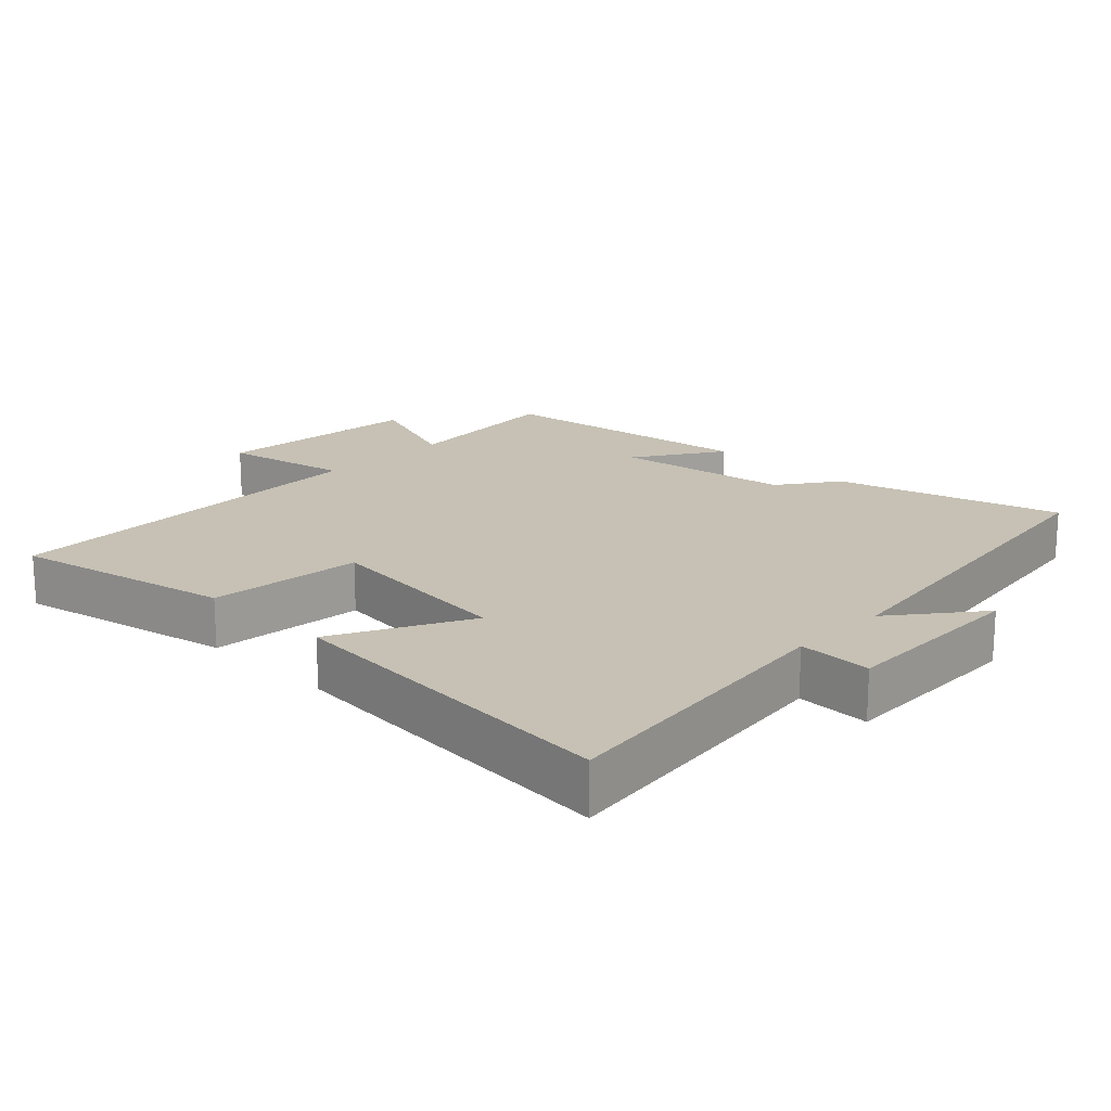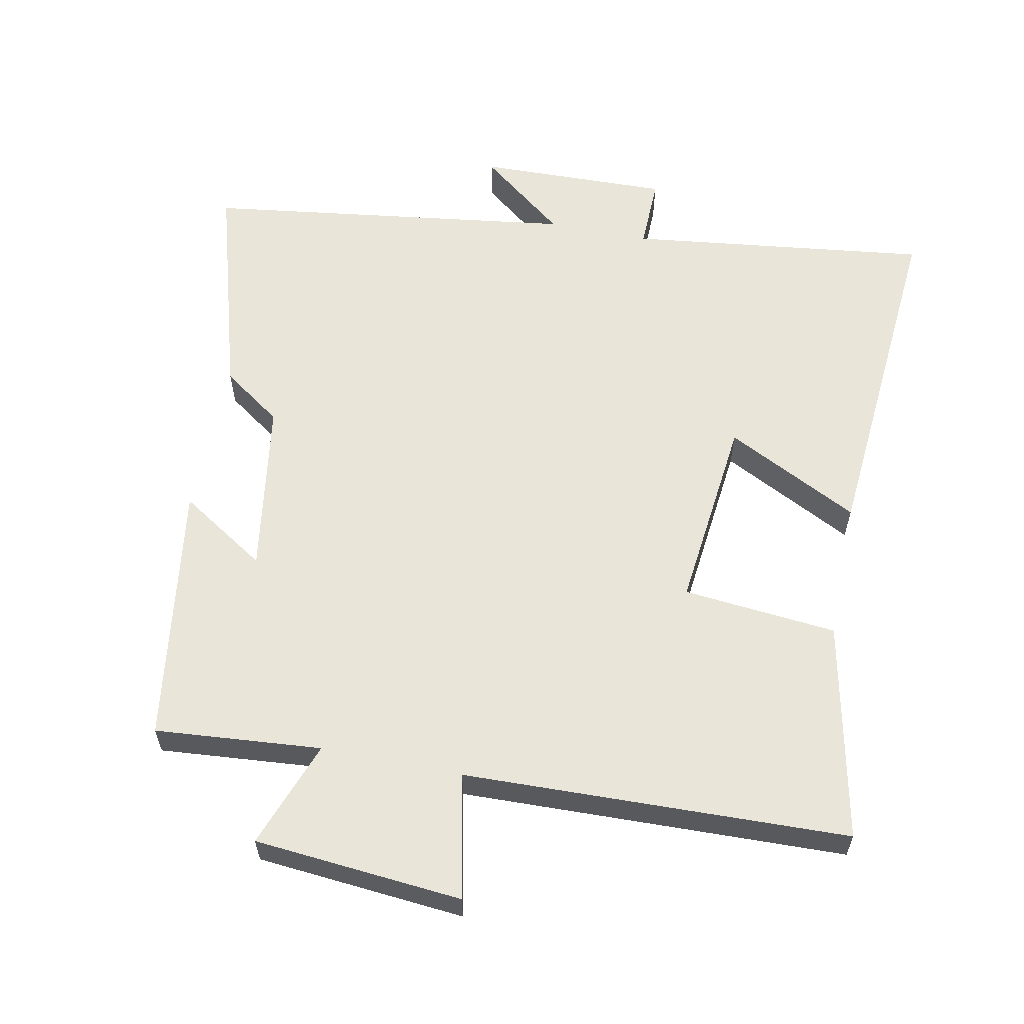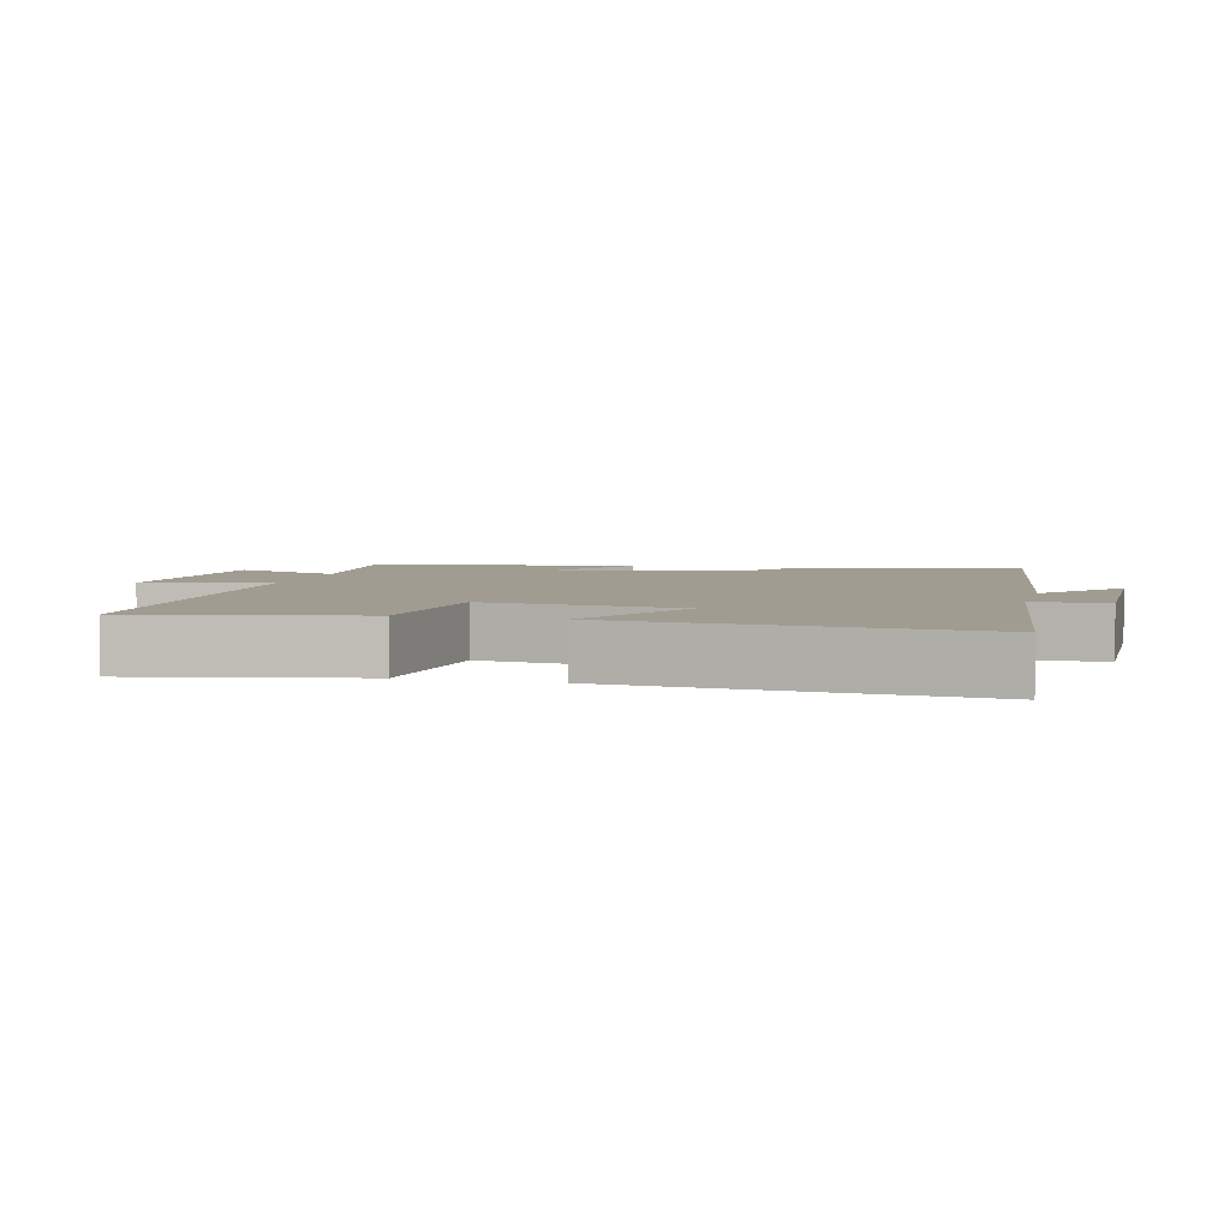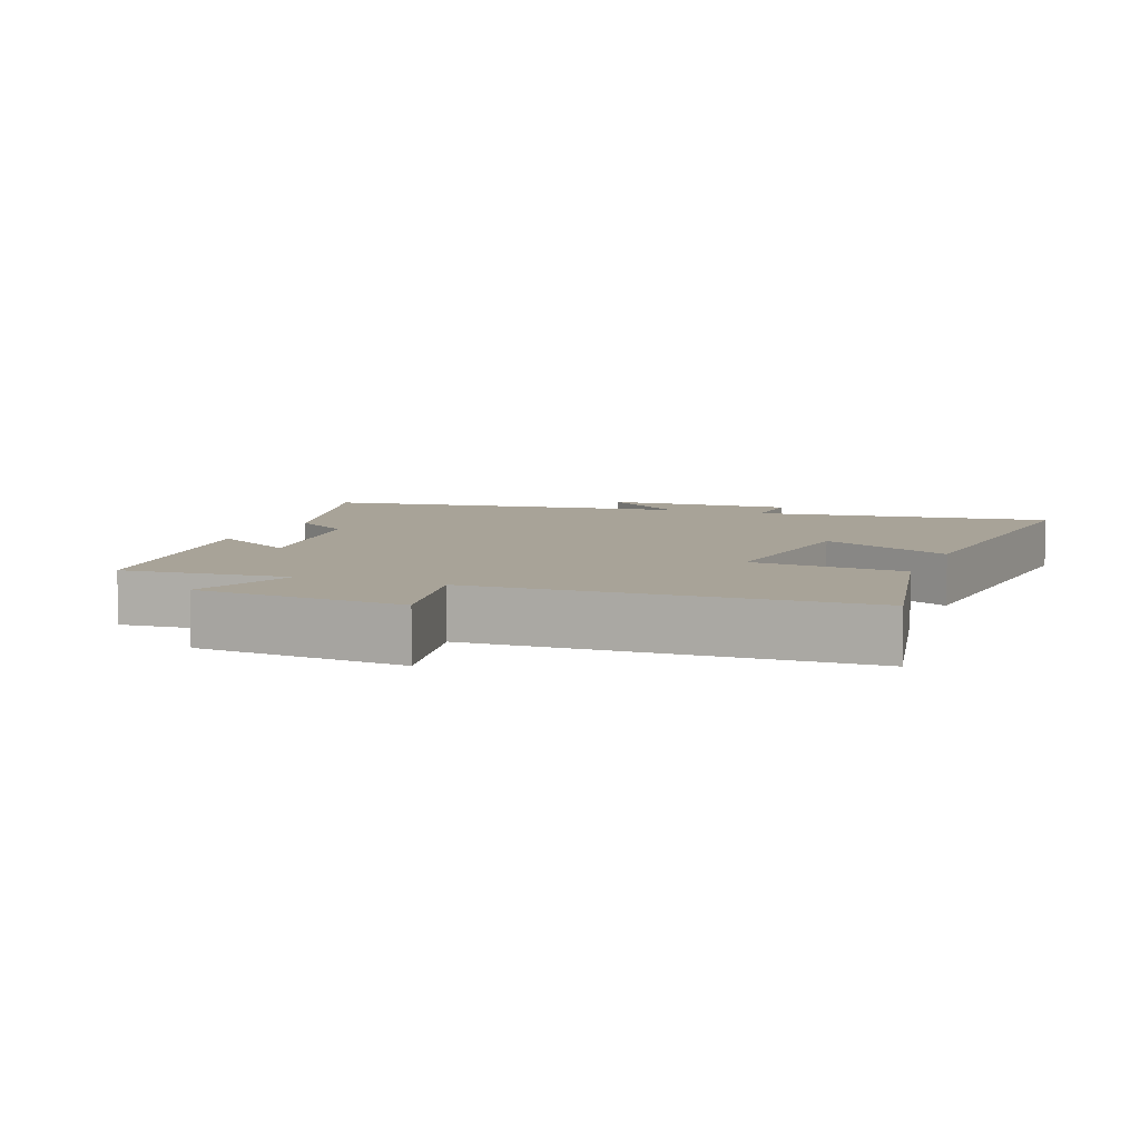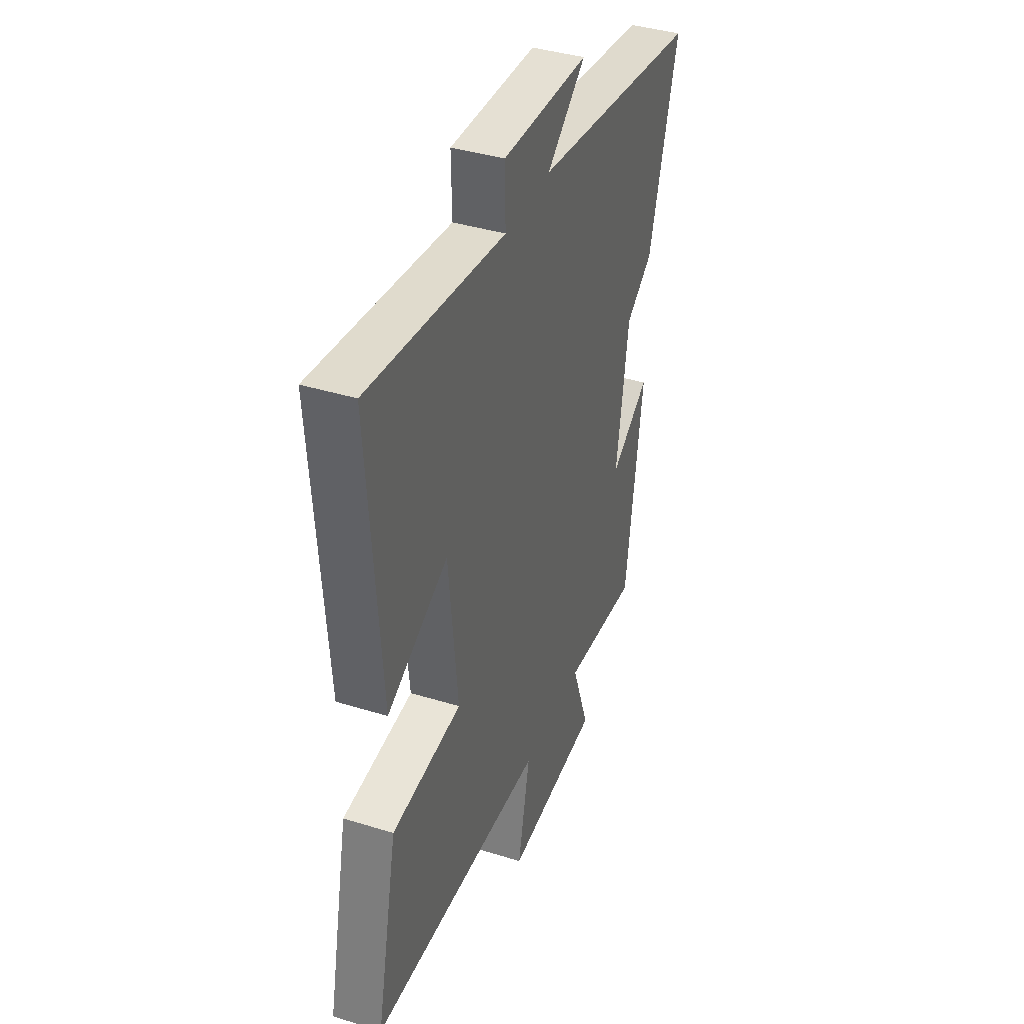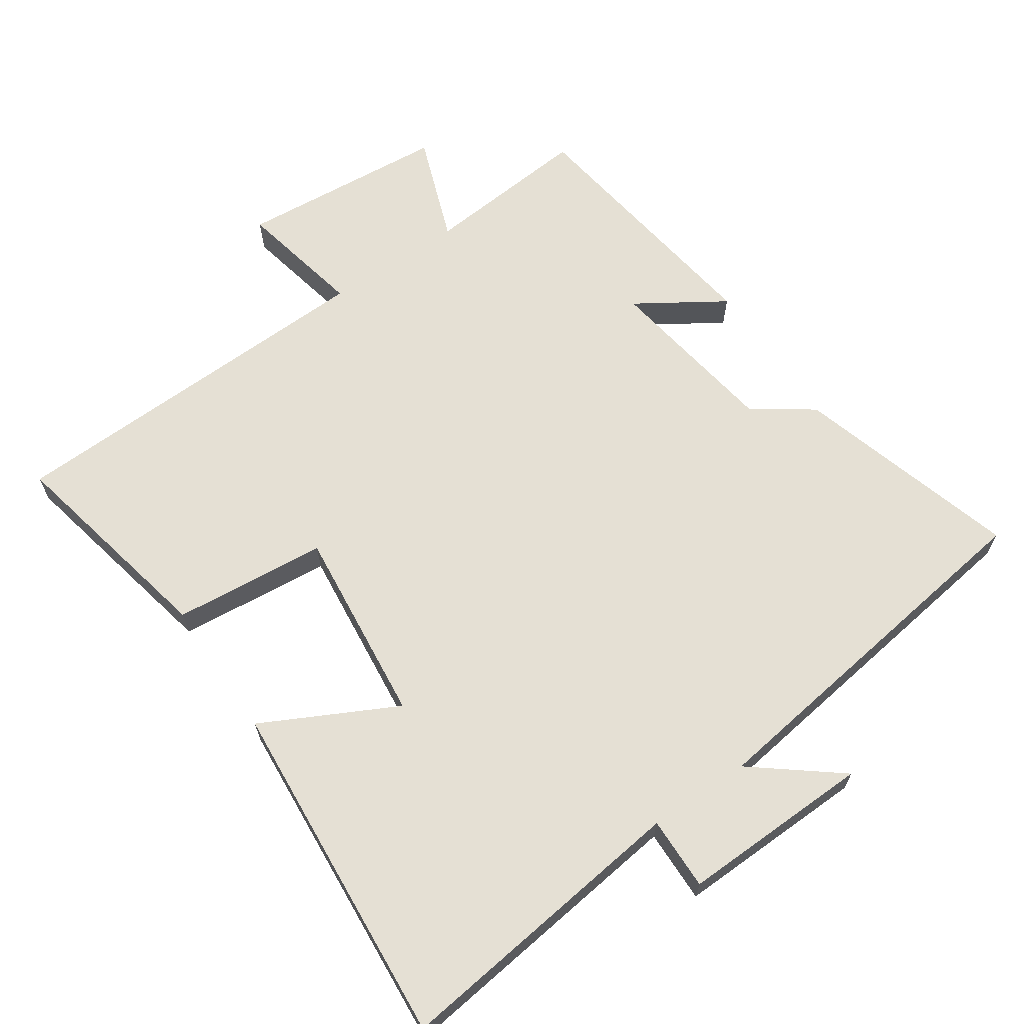
<metadata>
{"format":"obj","ext":"obj","renderer":"f3d","projection":"perspective","resolution":1024,"background":"white","views":[{"elev":18.6,"azim":-45.6,"up":"+Y"},{"elev":59.7,"azim":-168.5,"up":"+Y"},{"elev":4.4,"azim":-75.2,"up":"+Y"},{"elev":6.9,"azim":-158.5,"up":"+Y"},{"elev":39.5,"azim":-69.0,"up":"+Z"},{"elev":65.7,"azim":-34.2,"up":"+Y"}]}
</metadata>
<code>
v -0.539 0.07 0.556
v -0.099 0.07 0.5
v -0.101 0.07 0.607
v 0.179 0.07 0.599
v 0.053 0.07 0.5
v 0.596 0.07 0.424
v 0.5 0.07 0.098
v 0.413 0.07 0.037
v 0.373 0.07 -0.219
v 0.5 0.07 -0.138
v 0.444 0.07 -0.521
v 0.201 0.07 -0.5
v 0.258 0.07 -0.657
v -0.046 0.07 -0.683
v -0.007 0.07 -0.5
v -0.568 0.07 -0.482
v -0.5 0.07 -0.163
v -0.275 0.07 -0.142
v -0.305 0.07 0.144
v -0.5 0.07 0.045
v -0.539 0 0.556
v -0.099 0 0.5
v -0.101 0 0.607
v 0.179 0 0.599
v 0.053 0 0.5
v 0.596 0 0.424
v 0.5 0 0.098
v 0.413 0 0.037
v 0.373 0 -0.219
v 0.5 0 -0.138
v 0.444 0 -0.521
v 0.201 0 -0.5
v 0.258 0 -0.657
v -0.046 0 -0.683
v -0.007 0 -0.5
v -0.568 0 -0.482
v -0.5 0 -0.163
v -0.275 0 -0.142
v -0.305 0 0.144
v -0.5 0 0.045
f 19 20 1 2
f 18 19 2
f 15 16 17 18
f 15 18 2
f 12 13 14 15
f 12 15 2 3
f 9 10 11 12
f 8 9 12 3
f 5 6 7 8
f 5 8 3
f 3 4 5
f 22 21 40 39
f 22 39 38
f 38 37 36 35
f 22 38 35
f 35 34 33 32
f 23 22 35 32
f 32 31 30 29
f 23 32 29 28
f 28 27 26 25
f 23 28 25
f 25 24 23
f 1 21 22 2
f 2 22 23 3
f 3 23 24 4
f 4 24 25 5
f 5 25 26 6
f 6 26 27 7
f 7 27 28 8
f 8 28 29 9
f 9 29 30 10
f 10 30 31 11
f 11 31 32 12
f 12 32 33 13
f 13 33 34 14
f 14 34 35 15
f 15 35 36 16
f 16 36 37 17
f 17 37 38 18
f 18 38 39 19
f 19 39 40 20
f 20 40 21 1

</code>
